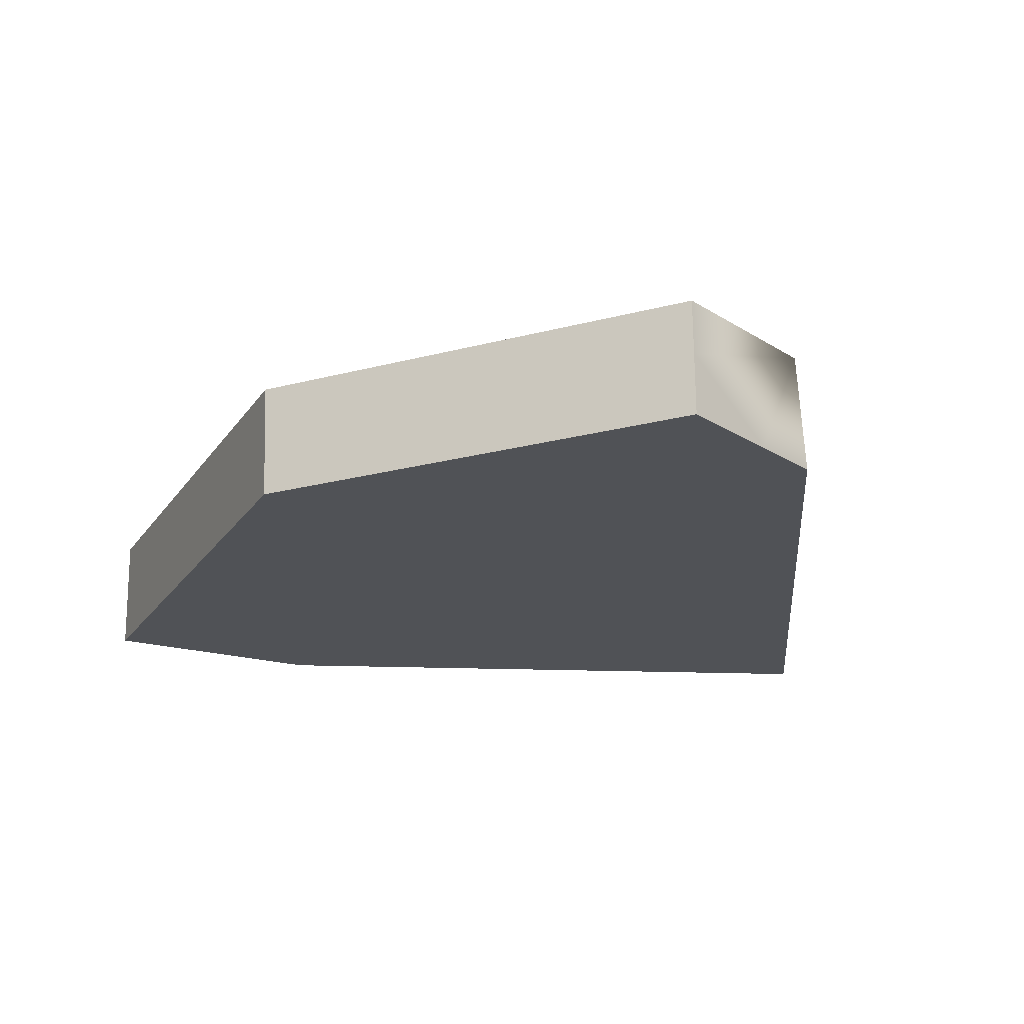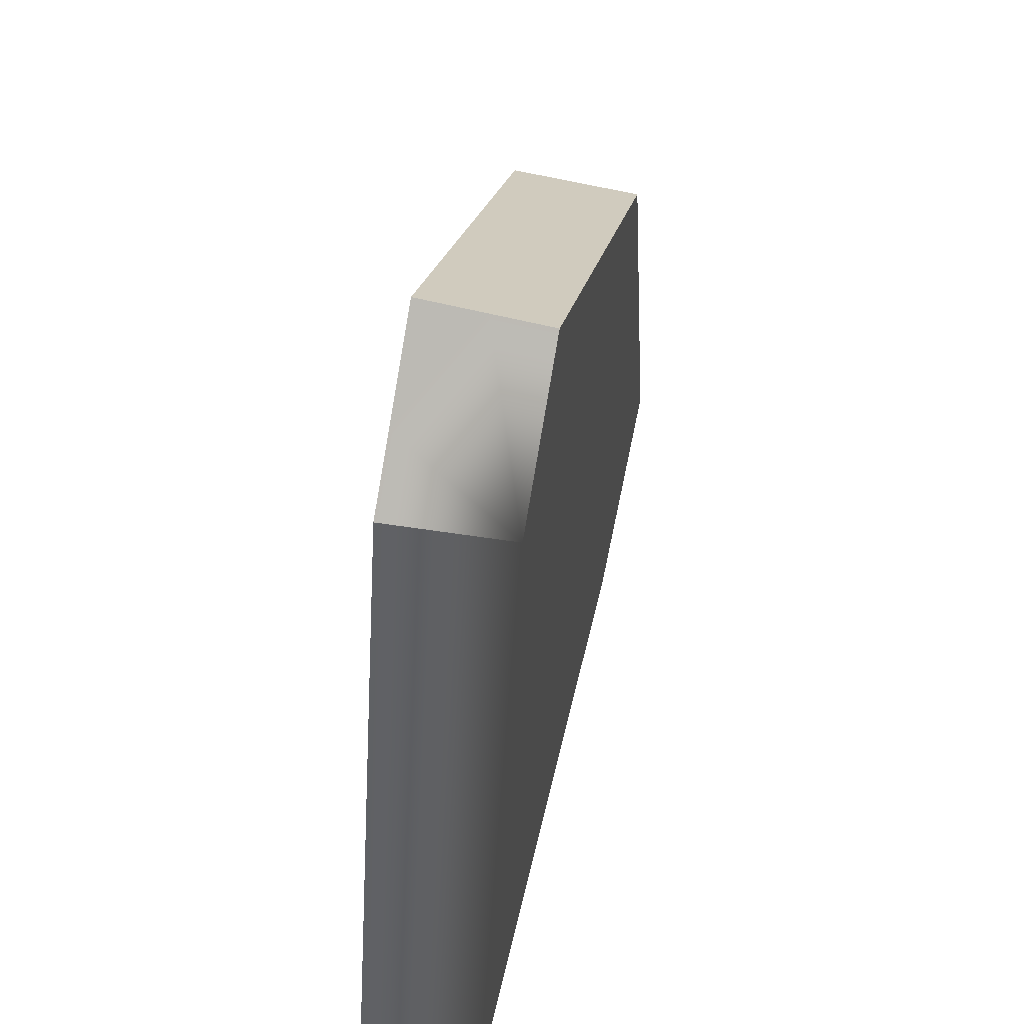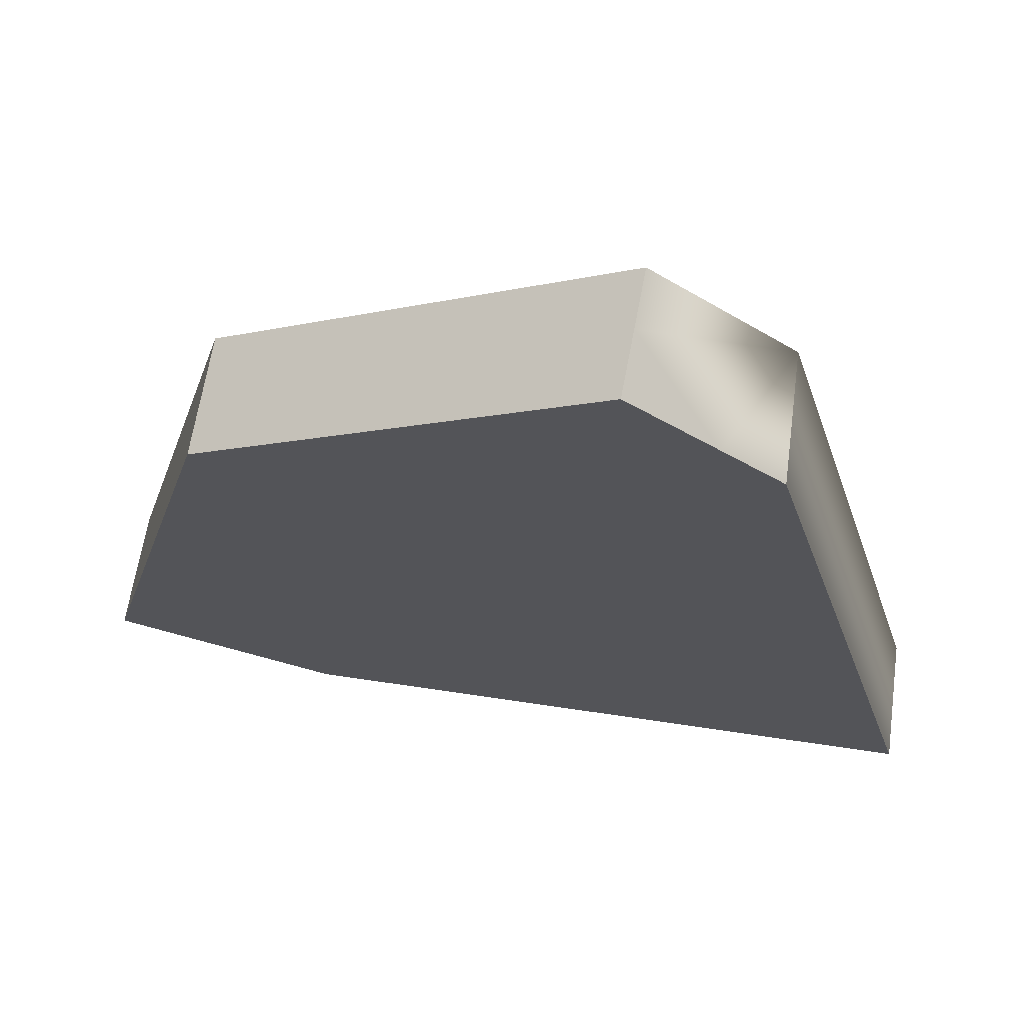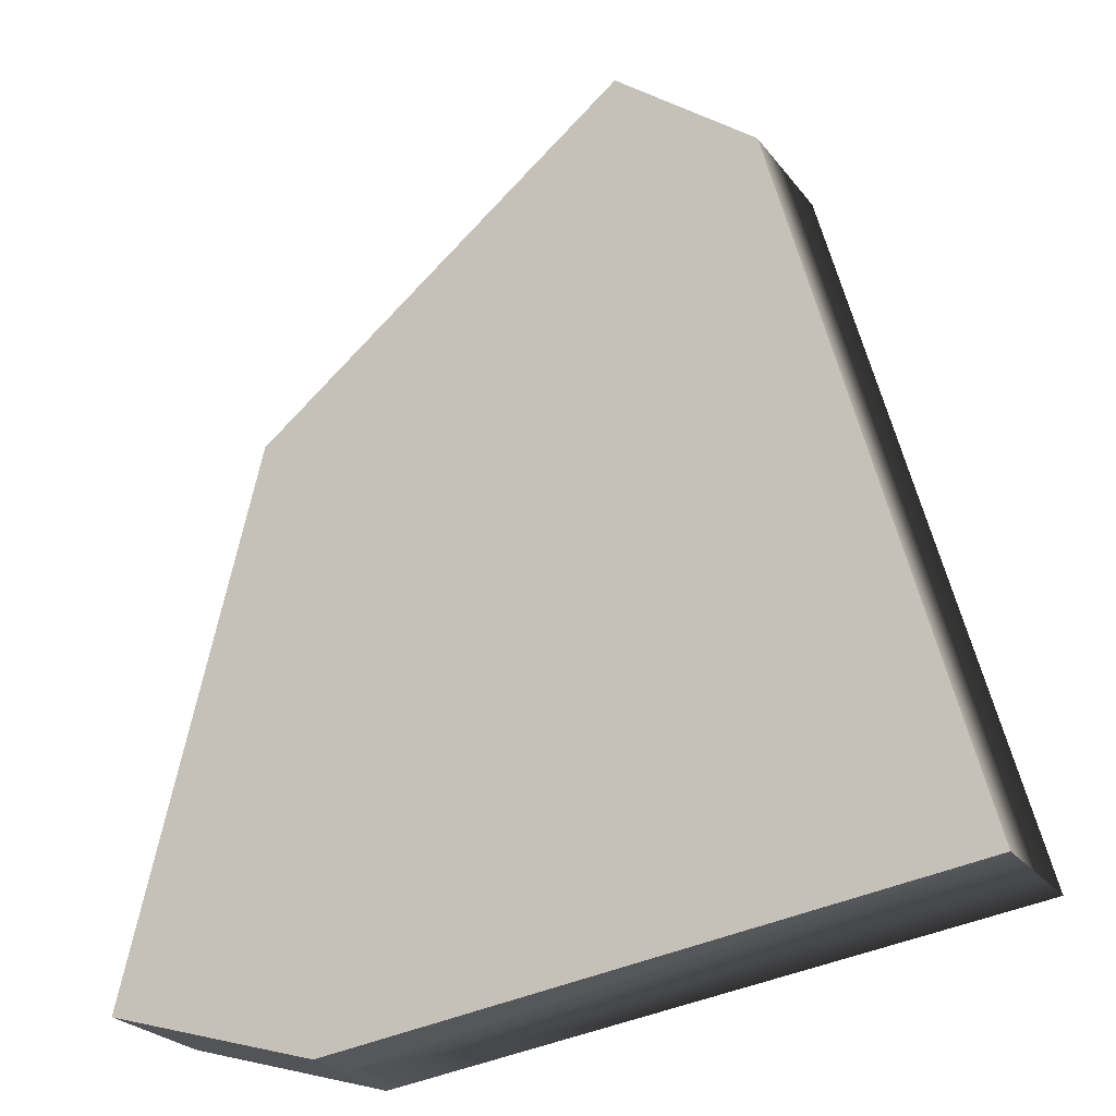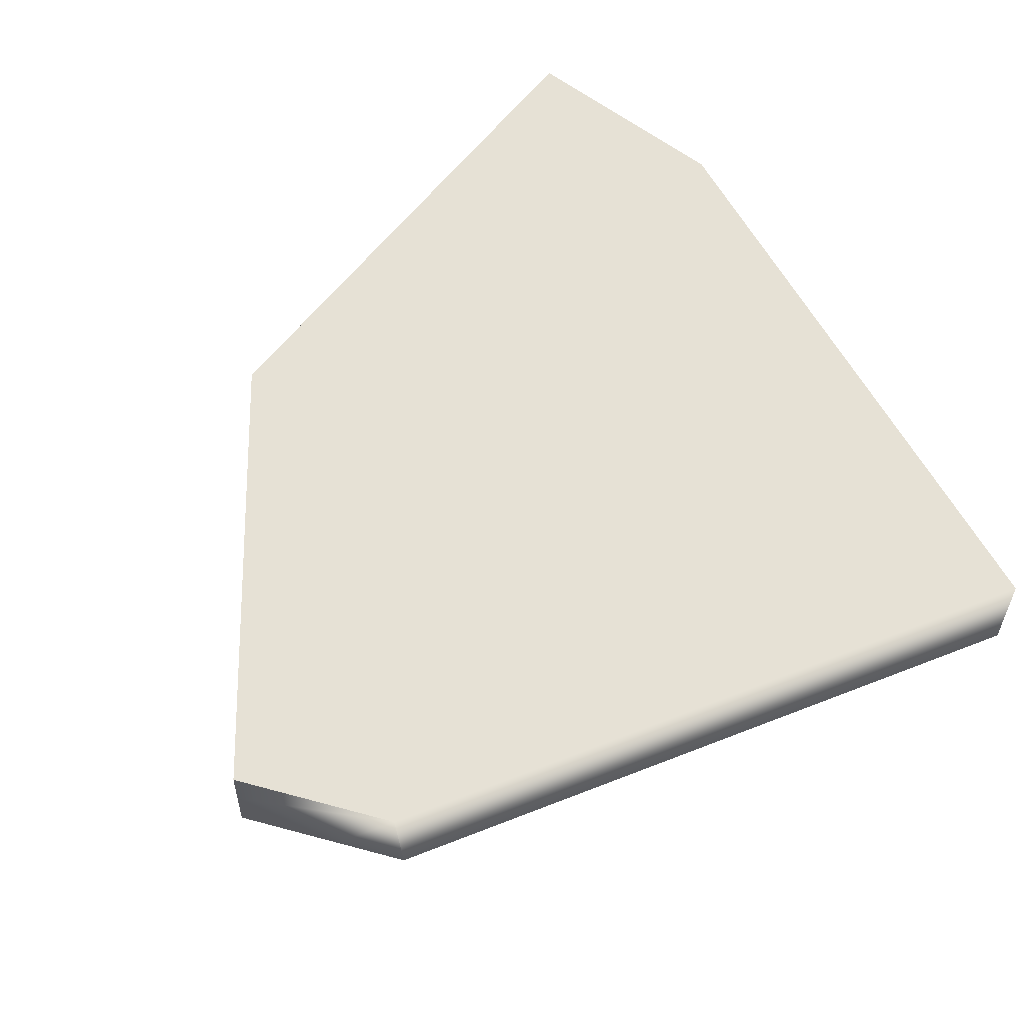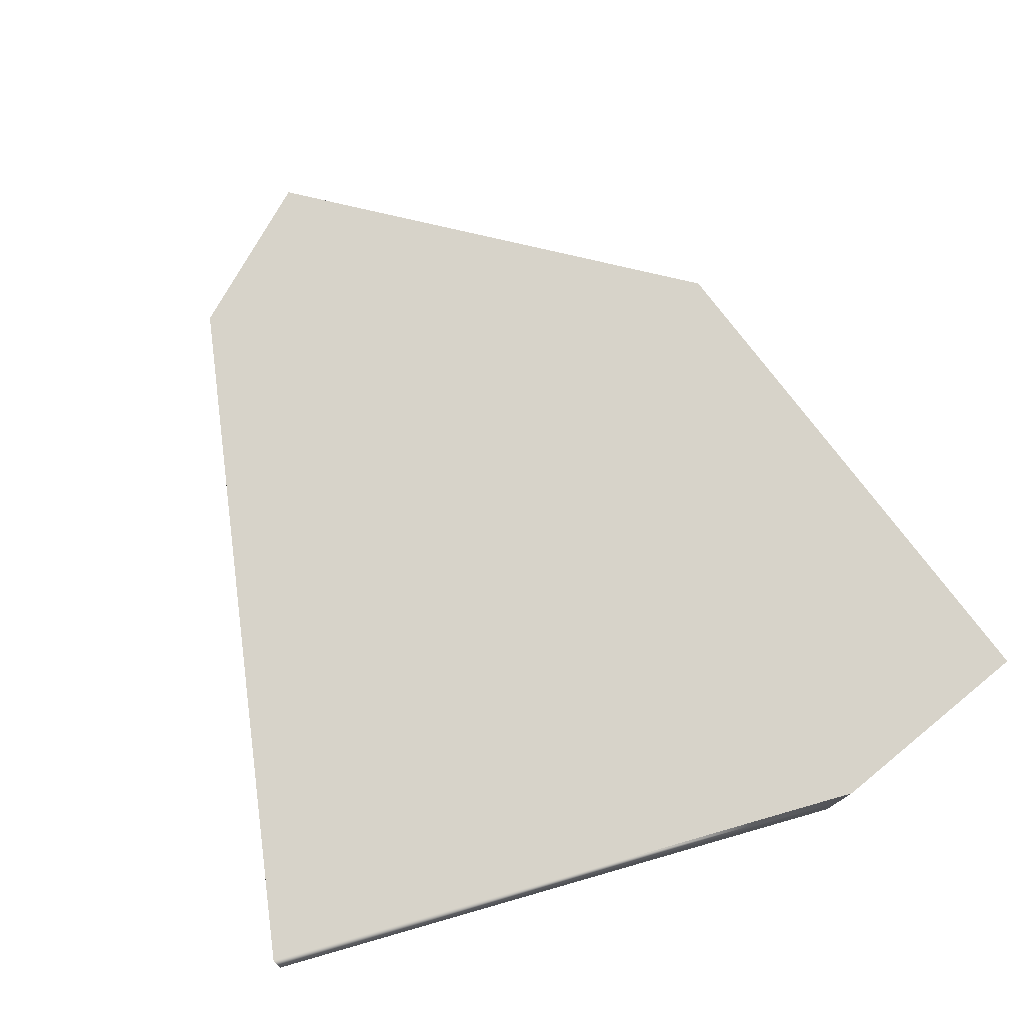
<metadata>
{"format":"obj","ext":"obj","renderer":"f3d","projection":"perspective","resolution":1024,"background":"white","views":[{"elev":-21.0,"azim":170.0,"up":"+Z"},{"elev":56.6,"azim":-77.5,"up":"+Y"},{"elev":68.4,"azim":-169.6,"up":"+Y"},{"elev":-25.2,"azim":-148.6,"up":"+Y"},{"elev":64.6,"azim":-126.4,"up":"+Z"},{"elev":76.1,"azim":-22.3,"up":"+Z"}]}
</metadata>
<code>
g Box001_frag_018_frag_001
v 3.524 -2.456 -0.4986
v 1.769 -3.014 0.5014
v 3.535 -2.472 0.5014
v 1.719 -3.017 -0.1134
v 1.688 -3.019 -0.4986
v 2.411 1.834 0.5014
v 3.524 -2.456 -0.4986
v 3.535 -2.472 0.5014
v 2.385 1.907 -0.4986
v 2.385 1.907 -0.4986
v -0.788 4.152 0.02835
v -0.7847 4.179 -0.4986
v -0.7909 4.129 0.5014
v 2.411 1.834 0.5014
v 1.688 -3.019 -0.4986
v -3.394 -2.097 -0.4986
v -3.486 -2.442 -0.4986
v 3.524 -2.456 -0.4986
v -1.485 3.621 -0.4986
v -1.966 3.239 -0.4986
v -0.7847 4.179 -0.4986
v 2.385 1.907 -0.4986
v -0.788 4.152 0.02835
v -1.485 3.621 -0.4986
v -0.7847 4.179 -0.4986
v -1.909 3.239 0.5014
v -1.966 3.239 -0.4986
v -0.7909 4.129 0.5014
v 1.769 -3.014 0.5014
v 2.411 1.834 0.5014
v 3.535 -2.472 0.5014
v -0.4495 -2.766 0.5014
v -2.73 0.1731 0.5014
v -2.226 2.056 0.5014
v -0.7909 4.129 0.5014
v -1.909 3.239 0.5014
v -3.427 -2.434 0.5014
v -2.226 2.056 0.5014
v -1.966 3.239 -0.4986
v -1.909 3.239 0.5014
v -2.73 0.1731 0.5014
v -3.427 -2.434 0.5014
v -3.394 -2.097 -0.4986
v -3.486 -2.442 -0.4986
v -3.486 -2.442 -0.4986
v 1.719 -3.017 -0.1134
v 1.688 -3.019 -0.4986
v -0.4495 -2.766 0.5014
v 1.769 -3.014 0.5014
v -3.427 -2.434 0.5014
g Box001_frag_018_frag_001_0
f 3 2 1
f 2 4 1
f 4 5 1
f 8 7 6
f 9 6 7
f 12 11 10
f 11 13 10
f 13 14 10
f 17 16 15
f 15 16 18
f 16 19 18
f 20 19 16
f 19 21 18
f 21 22 18
f 25 24 23
f 24 26 23
f 27 26 24
f 26 28 23
f 31 30 29
f 30 32 29
f 33 32 30
f 34 33 30
f 35 34 30
f 36 34 35
f 37 32 33
f 40 39 38
f 39 41 38
f 42 41 39
f 43 42 39
f 44 42 43
f 47 46 45
f 46 48 45
f 49 48 46
f 48 50 45

</code>
